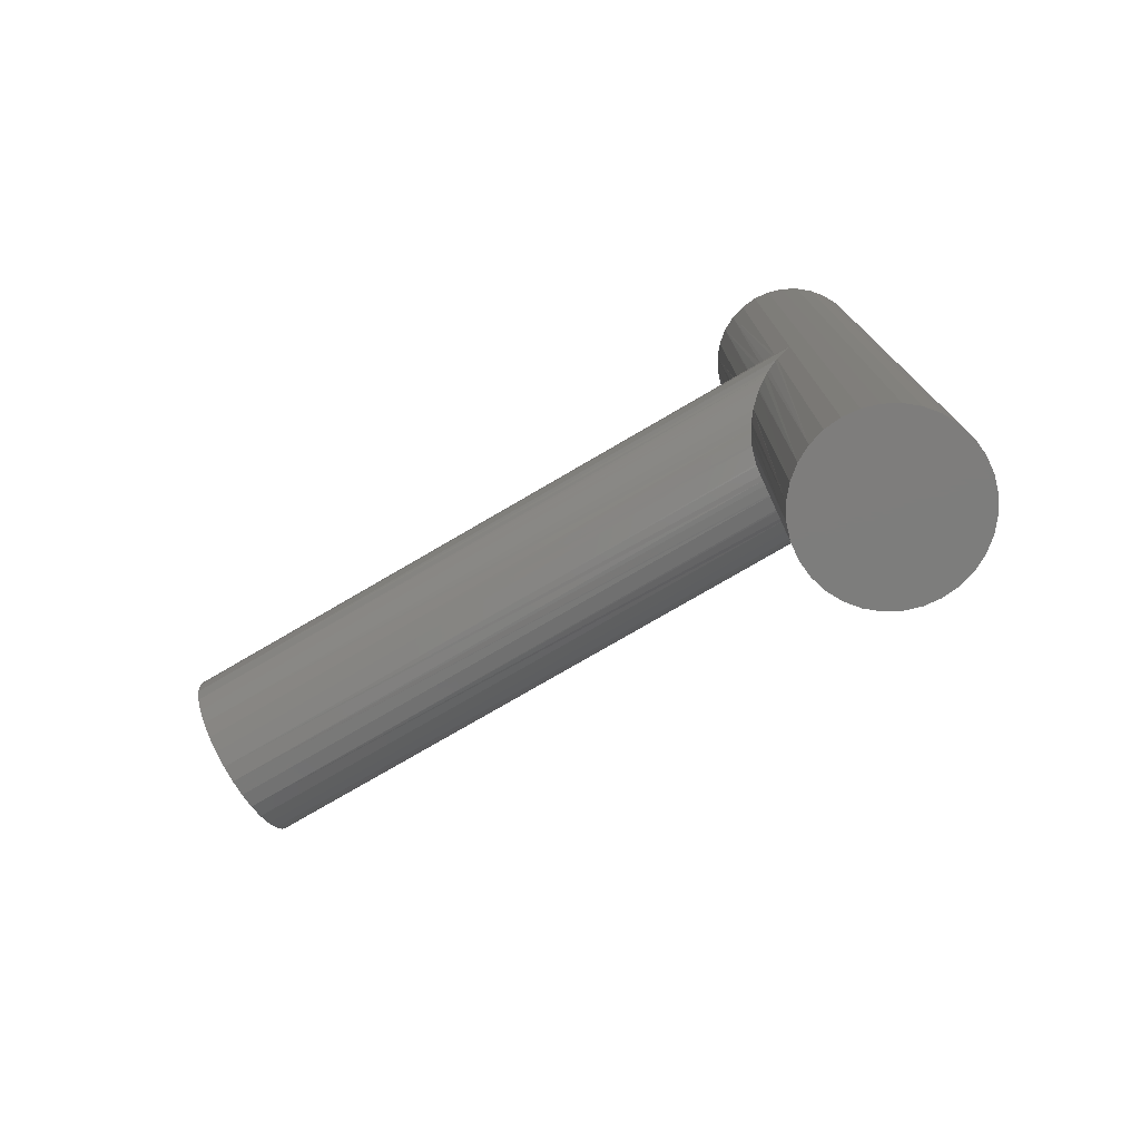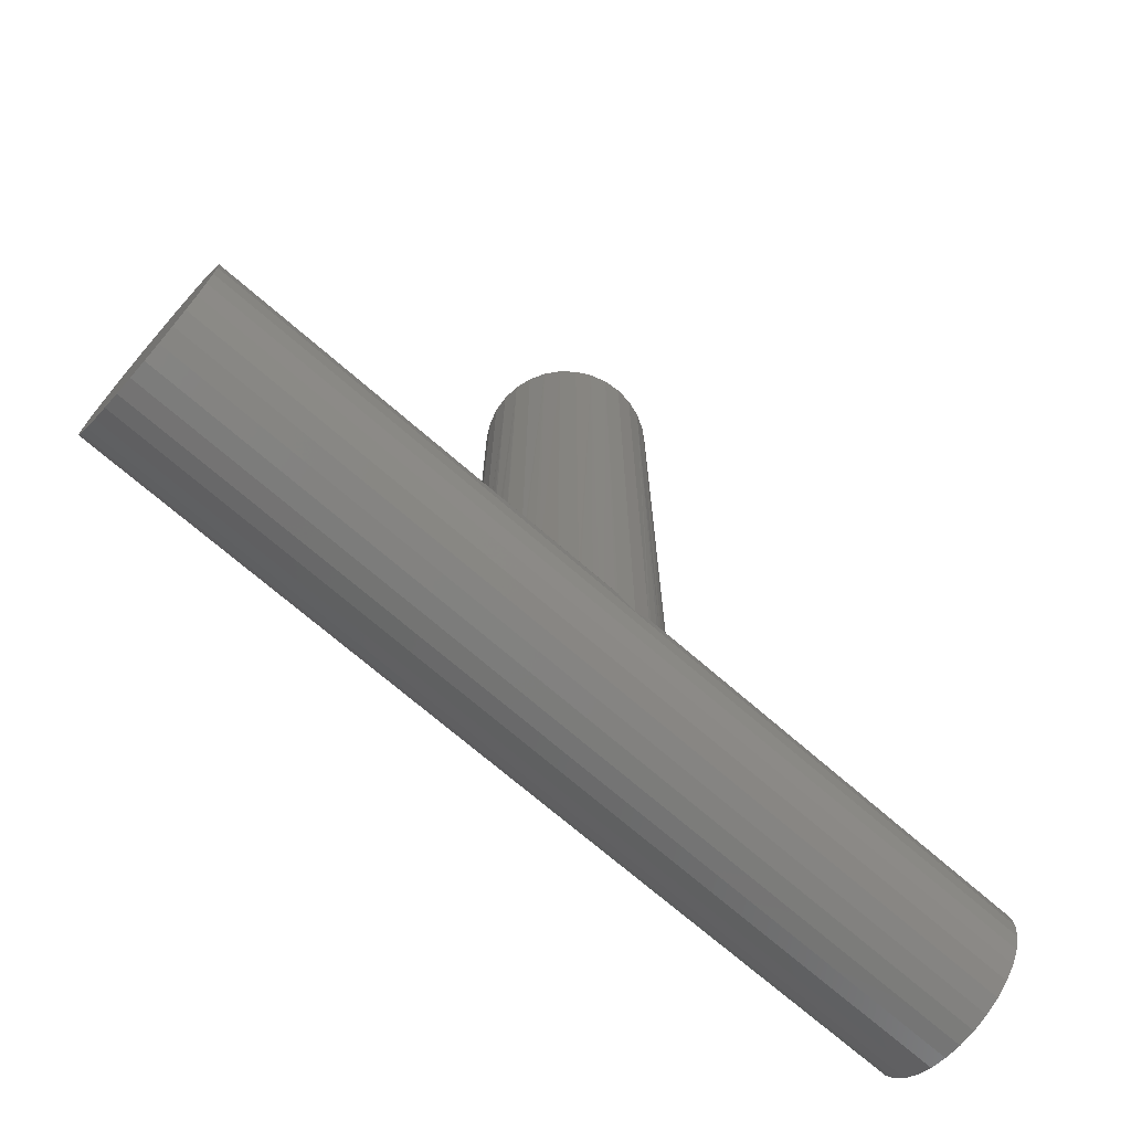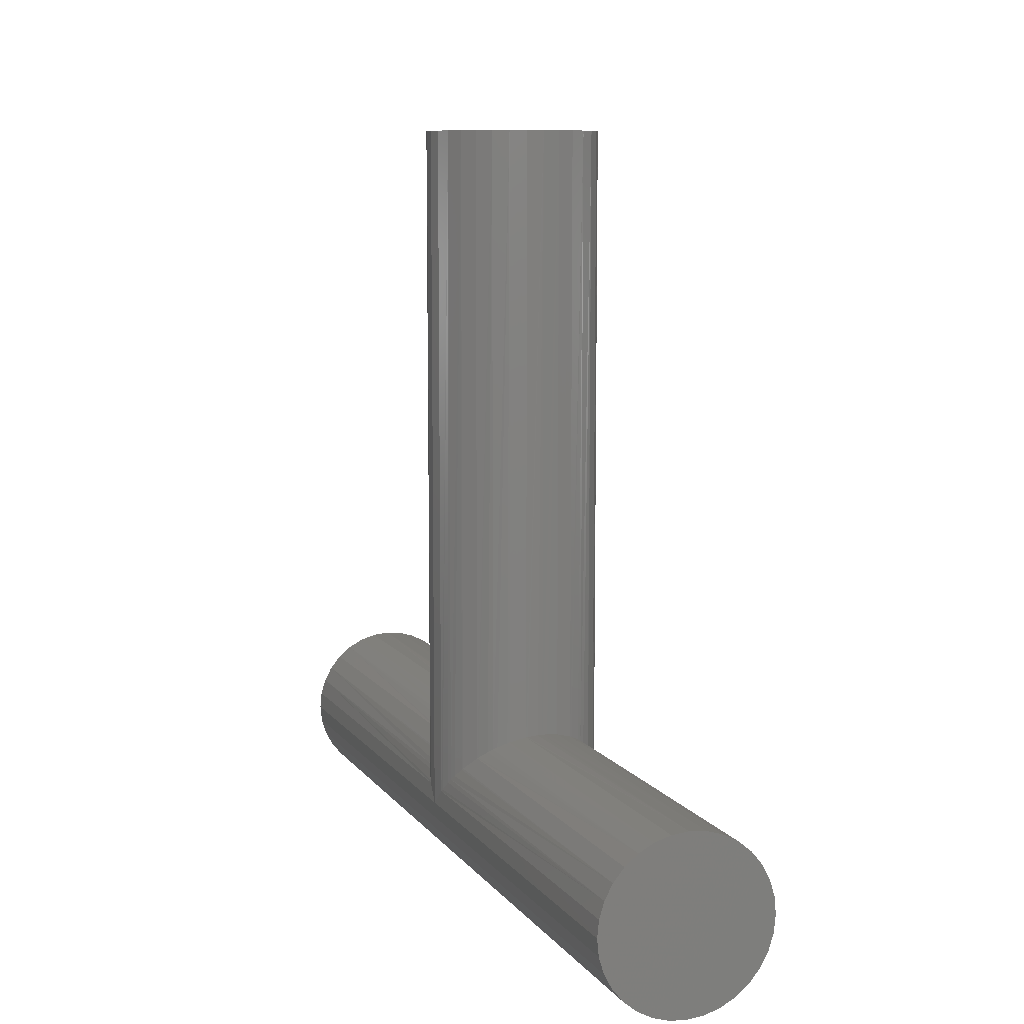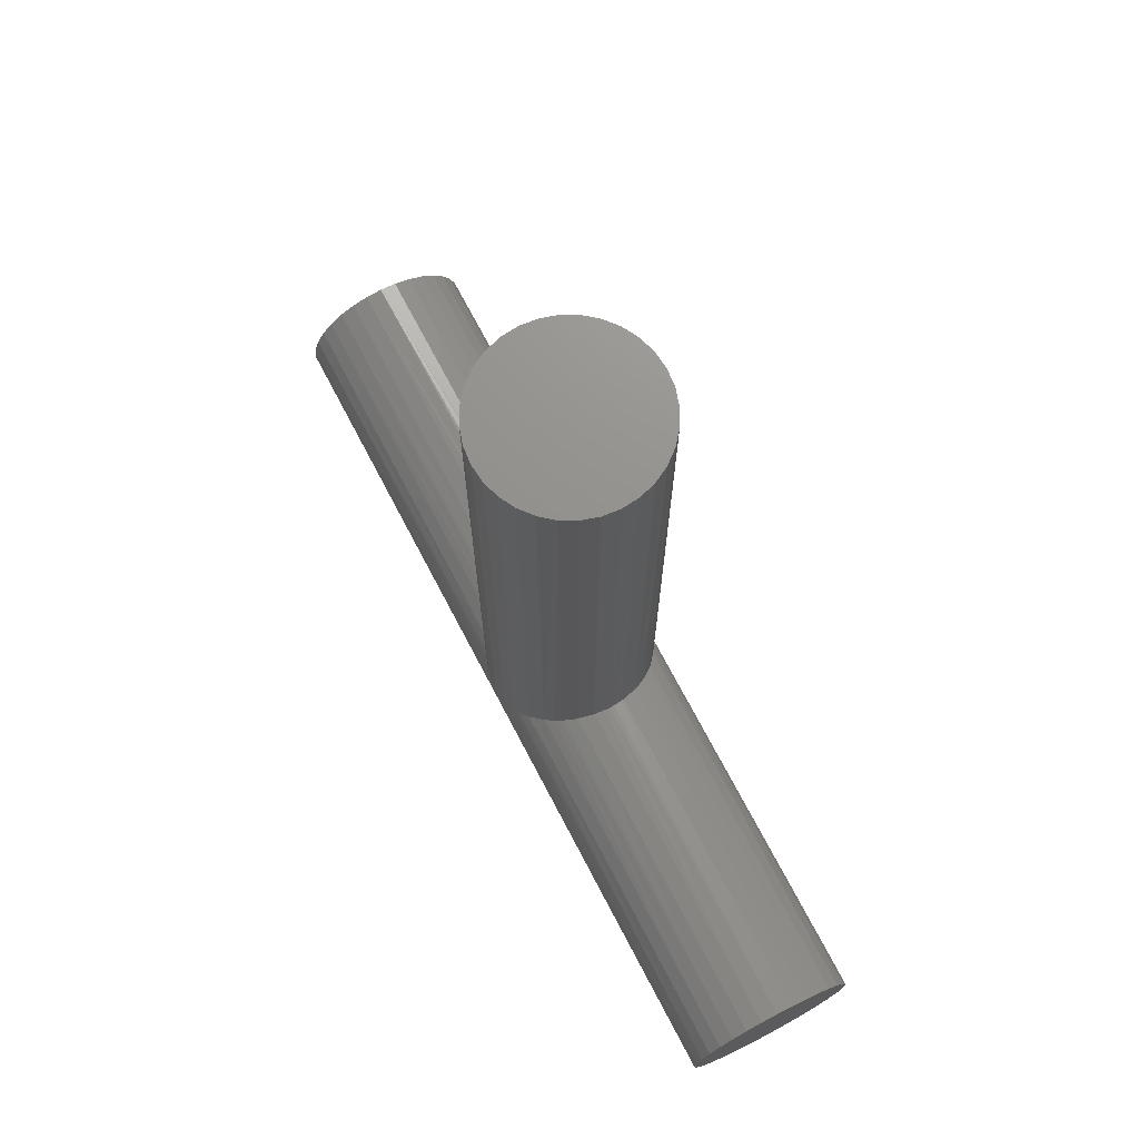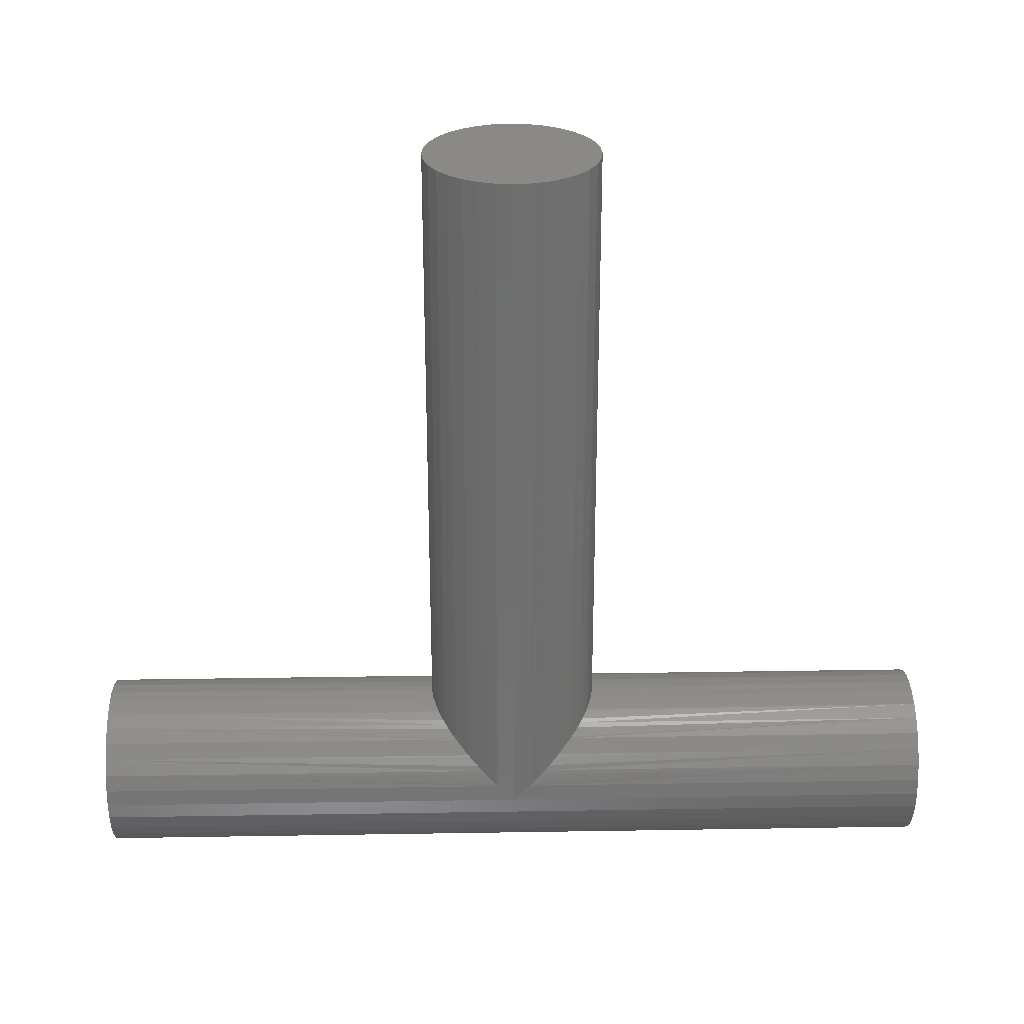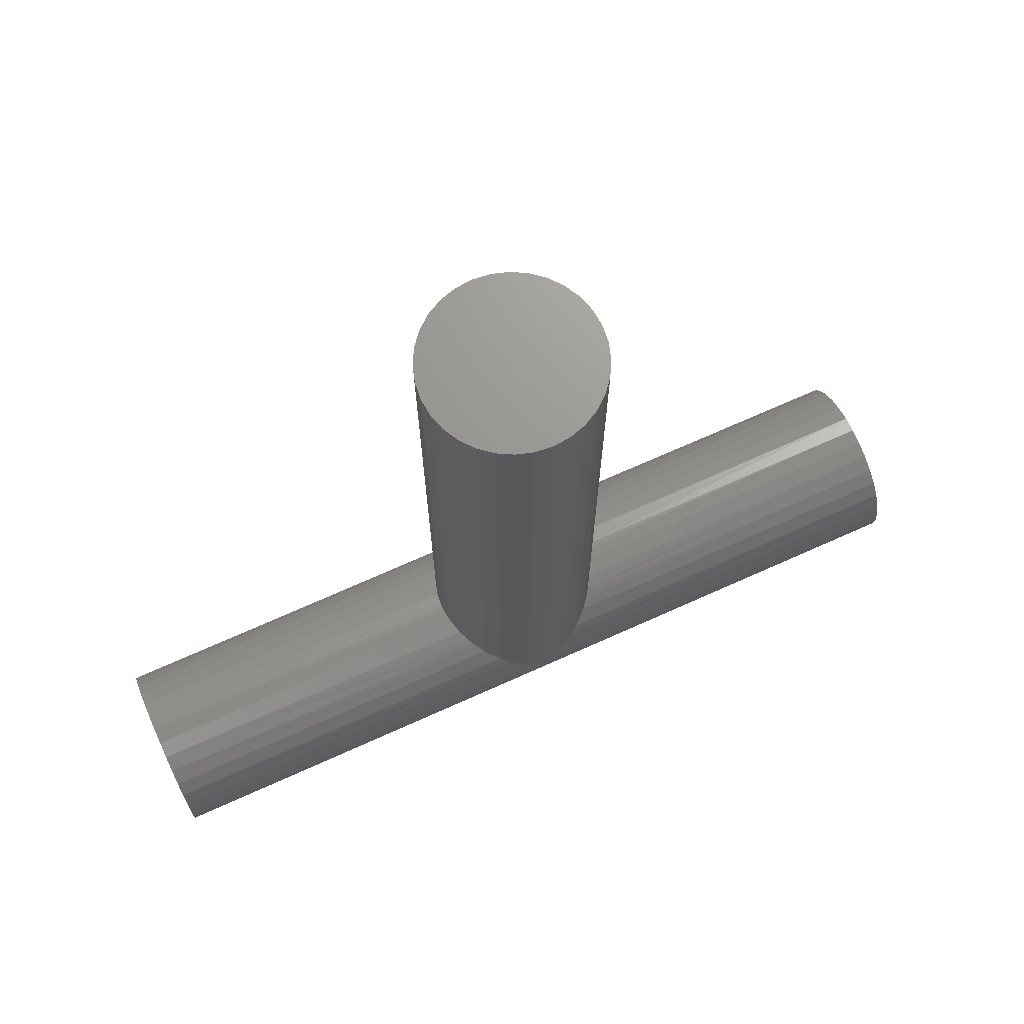
<metadata>
{"format":"stl","ext":"stl","renderer":"f3d","projection":"perspective","resolution":1024,"background":"white","views":[{"elev":-76.8,"azim":-59.7,"up":"+Z"},{"elev":-70.8,"azim":48.9,"up":"+Y"},{"elev":9.2,"azim":-20.9,"up":"+Y"},{"elev":72.1,"azim":152.3,"up":"+Y"},{"elev":28.5,"azim":-91.4,"up":"+Y"},{"elev":70.4,"azim":-114.2,"up":"+Y"}]}
</metadata>
<code>
# stl→obj: 190 verts, 332 faces
v 0.09809 0.01948 -0.01948
v 0.09808 0.8 -0.01951
v 0.1 0.8 1.487e-33
v 0.1 -6.123e-18 0
v 0.09239 0.8 -0.03827
v 0.09745 0.02243 -0.02243
v 0.09428 0.03332 -0.03332
v 0.09238 0.03828 -0.03828
v 0.08315 0.8 -0.05556
v 0.08988 0.04383 -0.04383
v 0.08428 0.05382 -0.05382
v 0.08319 0.05549 -0.05549
v 0.07071 0.8 -0.07071
v 0.07079 0.07064 -0.07064
v 0.05556 0.8 -0.08315
v 0.0697 0.0717 -0.0717
v 0.06087 0.07934 -0.07934
v 0.05559 0.08312 -0.08312
v 0.03827 0.8 -0.09239
v 0.05114 0.08593 -0.08593
v 0.04063 0.09137 -0.09137
v 0.03831 0.09237 -0.09237
v 0.01951 0.8 -0.09808
v 0.0196 0.09806 -0.09806
v 6.487e-17 0.8 -0.1
v 0.01789 0.09839 -0.09839
v 0.005995 0.09982 -0.09982
v 4.441e-17 0.1 -0.1
v -0.01951 0.8 -0.09808
v -0.005995 0.09982 -0.09982
v -0.01789 0.09839 -0.09839
v -0.0196 0.09806 -0.09806
v -0.03827 0.8 -0.09239
v -0.03831 0.09237 -0.09237
v -0.05556 0.8 -0.08315
v -0.04063 0.09137 -0.09137
v -0.05114 0.08593 -0.08593
v -0.05559 0.08312 -0.08312
v -0.07071 0.8 -0.07071
v -0.06087 0.07934 -0.07934
v -0.0697 0.0717 -0.0717
v -0.07079 0.07064 -0.07064
v -0.08315 0.8 -0.05556
v -0.08319 0.05549 -0.05549
v -0.09239 0.8 -0.03827
v -0.08428 0.05382 -0.05382
v -0.08988 0.04383 -0.04383
v -0.09238 0.03828 -0.03828
v -0.09808 0.8 -0.01951
v -0.09428 0.03332 -0.03332
v -0.09745 0.02243 -0.02243
v -0.09809 0.01948 -0.01948
v -0.1 0.8 -2.8e-17
v -0.1 5.053e-17 -1.665e-16
v -0.09809 0.01948 0.01948
v -0.09808 0.8 0.01951
v -0.1 0.8 1.487e-33
v -0.1 6.123e-18 0
v -0.09239 0.8 0.03827
v -0.09745 0.02243 0.02243
v -0.09428 0.03332 0.03332
v -0.09238 0.03828 0.03828
v -0.08315 0.8 0.05556
v -0.08988 0.04383 0.04383
v -0.08428 0.05382 0.05382
v -0.08319 0.05549 0.05549
v -0.07071 0.8 0.07071
v -0.07079 0.07064 0.07064
v -0.05556 0.8 0.08315
v -0.0697 0.0717 0.0717
v -0.06087 0.07934 0.07934
v -0.05559 0.08312 0.08312
v -0.03827 0.8 0.09239
v -0.05114 0.08593 0.08593
v -0.04063 0.09137 0.09137
v -0.03831 0.09237 0.09237
v -0.01951 0.8 0.09808
v -0.0196 0.09806 0.09806
v 3.376e-17 0.8 0.1
v -0.01789 0.09839 0.09839
v -0.005995 0.09982 0.09982
v 4e-33 0.1 0.1
v 0.01951 0.8 0.09808
v 0.005995 0.09982 0.09982
v 0.01789 0.09839 0.09839
v 0.0196 0.09806 0.09806
v 0.03827 0.8 0.09239
v 0.03831 0.09237 0.09237
v 0.05556 0.8 0.08315
v 0.04063 0.09137 0.09137
v 0.05114 0.08593 0.08593
v 0.05559 0.08312 0.08312
v 0.07071 0.8 0.07071
v 0.06087 0.07934 0.07934
v 0.0697 0.0717 0.0717
v 0.07079 0.07064 0.07064
v 0.08315 0.8 0.05556
v 0.08319 0.05549 0.05549
v 0.09239 0.8 0.03827
v 0.08428 0.05382 0.05382
v 0.08988 0.04383 0.04383
v 0.09238 0.03828 0.03828
v 0.09808 0.8 0.01951
v 0.09428 0.03332 0.03332
v 0.09745 0.02243 0.02243
v 0.09809 0.01948 0.01948
v 0.1 0.8 2.745e-17
v 0.1 2.282e-16 1.11e-16
v 4.286e-17 0.8 0.1
v 0.1 0.8 1.225e-17
v 5.511e-17 0.8 -0.1
v -0.1 0.8 -1.225e-17
v -0.09808 0.01951 -0.5
v -0.1 3.674e-17 -0.5
v -0.09239 0.03827 -0.5
v -0.08315 0.05556 -0.5
v -0.07071 0.07071 -0.5
v -0.05556 0.08315 -0.5
v -0.03827 0.09239 -0.5
v -0.01951 0.09808 -0.5
v -5.772e-18 0.1 -0.5
v 0.01951 0.09808 -0.5
v 0.03827 0.09239 -0.5
v 0.05556 0.08315 -0.5
v 0.07071 0.07071 -0.5
v 0.08315 0.05556 -0.5
v 0.09239 0.03827 -0.5
v 0.09808 0.01951 -0.5
v 0.1 4.701e-17 -0.5
v 0.1 2.282e-16 -3.331e-16
v 0.1 2.449e-17 -0.5
v 0.1 -3.674e-17 0.5
v 0.09808 -0.01951 0.5
v 0.09808 -0.01951 -0.5
v 0.09239 -0.03827 0.5
v 0.09239 -0.03827 -0.5
v 0.08315 -0.05556 0.5
v 0.08315 -0.05556 -0.5
v 0.07071 -0.07071 0.5
v 0.07071 -0.07071 -0.5
v 0.05556 -0.08315 0.5
v 0.05556 -0.08315 -0.5
v 0.03827 -0.09239 0.5
v 0.03827 -0.09239 -0.5
v 0.01951 -0.09808 0.5
v 0.01951 -0.09808 -0.5
v 1.112e-17 -0.1 0.5
v 5.772e-18 -0.1 -0.5
v -0.01951 -0.09808 0.5
v -0.01951 -0.09808 -0.5
v -0.03827 -0.09239 0.5
v -0.03827 -0.09239 -0.5
v -0.05556 -0.08315 0.5
v -0.05556 -0.08315 -0.5
v -0.07071 -0.07071 0.5
v -0.07071 -0.07071 -0.5
v -0.08315 -0.05556 0.5
v -0.08315 -0.05556 -0.5
v -0.09239 -0.03827 0.5
v -0.09239 -0.03827 -0.5
v -0.09808 -0.01951 0.5
v -0.09808 -0.01951 -0.5
v -0.1 -5.359e-17 0.5
v -0.1 1.423e-17 -0.5
v 0.09808 0.01951 0.5
v 0.09239 0.03827 0.5
v 0.08315 0.05556 0.5
v 0.07071 0.07071 0.5
v 0.05556 0.08315 0.5
v 0.03827 0.09239 0.5
v 0.01951 0.09808 0.5
v 1.224e-17 0.1 0.5
v -0.01951 0.09808 0.5
v -0.03827 0.09239 0.5
v -0.05556 0.08315 0.5
v -0.07071 0.07071 0.5
v -0.08315 0.05556 0.5
v -0.09239 0.03827 0.5
v -0.09808 0.01951 0.5
v -0.1 -1.551e-17 0.5
v -1.388e-17 -0.1 0.5
v 0.1 -4.163e-17 0.5
v -0.1 5.053e-17 -5.551e-17
v -0.1 -2.449e-17 0.5
v -1.087e-17 0.1 0.5
v 0.1 -9.51e-18 0.5
v 4e-33 0.1 -0.5
v 0.1 3.674e-17 -0.5
v 2.831e-33 -0.1 -0.5
v -0.1 2.449e-17 -0.5
f 1 2 3
f 1 3 4
f 5 2 1
f 5 1 6
f 5 6 7
f 5 7 8
f 9 5 8
f 9 8 10
f 9 10 11
f 9 11 12
f 13 9 12
f 13 12 14
f 15 13 14
f 15 14 16
f 15 16 17
f 15 17 18
f 19 15 18
f 19 18 20
f 19 20 21
f 19 21 22
f 23 19 22
f 23 22 24
f 25 23 24
f 25 24 26
f 25 26 27
f 25 27 28
f 29 25 28
f 29 28 30
f 29 30 31
f 29 31 32
f 33 29 32
f 33 32 34
f 35 33 34
f 35 34 36
f 35 36 37
f 35 37 38
f 39 35 38
f 39 38 40
f 39 40 41
f 39 41 42
f 43 39 42
f 43 42 44
f 45 43 44
f 45 44 46
f 45 46 47
f 45 47 48
f 49 45 48
f 49 48 50
f 49 50 51
f 49 51 52
f 53 49 52
f 53 52 54
f 55 56 57
f 55 57 58
f 59 56 55
f 59 55 60
f 59 60 61
f 59 61 62
f 63 59 62
f 63 62 64
f 63 64 65
f 63 65 66
f 67 63 66
f 67 66 68
f 69 67 68
f 69 68 70
f 69 70 71
f 69 71 72
f 73 69 72
f 73 72 74
f 73 74 75
f 73 75 76
f 77 73 76
f 77 76 78
f 79 77 78
f 79 78 80
f 79 80 81
f 79 81 82
f 83 79 82
f 83 82 84
f 83 84 85
f 83 85 86
f 87 83 86
f 87 86 88
f 89 87 88
f 89 88 90
f 89 90 91
f 89 91 92
f 93 89 92
f 93 92 94
f 93 94 95
f 93 95 96
f 97 93 96
f 97 96 98
f 99 97 98
f 99 98 100
f 99 100 101
f 99 101 102
f 103 99 102
f 103 102 104
f 103 104 105
f 103 105 106
f 107 103 106
f 107 106 108
f 56 59 63
f 56 63 67
f 56 67 69
f 56 69 73
f 56 73 77
f 56 77 109
f 56 109 83
f 56 83 87
f 56 87 89
f 56 89 93
f 56 93 97
f 56 97 99
f 56 99 103
f 56 103 110
f 56 110 2
f 56 2 5
f 56 5 9
f 56 9 13
f 56 13 15
f 56 15 19
f 56 19 23
f 56 23 111
f 56 111 29
f 56 29 33
f 56 33 35
f 56 35 39
f 56 39 43
f 56 43 45
f 56 45 49
f 56 49 112
f 113 114 58
f 113 58 52
f 115 113 52
f 115 52 51
f 115 51 50
f 115 50 48
f 116 115 48
f 116 48 47
f 116 47 46
f 116 46 44
f 117 116 44
f 117 44 42
f 118 117 42
f 118 42 41
f 118 41 40
f 118 40 38
f 119 118 38
f 119 38 37
f 119 37 36
f 119 36 34
f 120 119 34
f 120 34 32
f 121 120 32
f 121 32 31
f 121 31 30
f 121 30 28
f 122 121 28
f 122 28 27
f 122 27 26
f 122 26 24
f 123 122 24
f 123 24 22
f 124 123 22
f 124 22 21
f 124 21 20
f 124 20 18
f 125 124 18
f 125 18 17
f 125 17 16
f 125 16 14
f 126 125 14
f 126 14 12
f 127 126 12
f 127 12 11
f 127 11 10
f 127 10 8
f 128 127 8
f 128 8 7
f 128 7 6
f 128 6 1
f 129 128 1
f 129 1 130
f 131 4 132
f 131 132 133
f 131 133 134
f 134 133 135
f 134 135 136
f 136 135 137
f 136 137 138
f 138 137 139
f 138 139 140
f 140 139 141
f 140 141 142
f 142 141 143
f 142 143 144
f 144 143 145
f 144 145 146
f 146 145 147
f 146 147 148
f 148 147 149
f 148 149 150
f 150 149 151
f 150 151 152
f 152 151 153
f 152 153 154
f 154 153 155
f 154 155 156
f 156 155 157
f 156 157 158
f 158 157 159
f 158 159 160
f 160 159 161
f 160 161 162
f 162 161 163
f 162 163 58
f 162 58 164
f 165 166 167
f 165 167 168
f 165 168 169
f 165 169 170
f 165 170 171
f 165 171 172
f 165 172 173
f 165 173 174
f 165 174 175
f 165 175 176
f 165 176 177
f 165 177 178
f 165 178 179
f 165 179 180
f 165 180 161
f 165 161 159
f 165 159 157
f 165 157 155
f 165 155 153
f 165 153 151
f 165 151 149
f 165 149 181
f 165 181 145
f 165 145 143
f 165 143 141
f 165 141 139
f 165 139 137
f 165 137 135
f 165 135 133
f 165 133 182
f 179 55 183
f 179 183 184
f 178 62 61
f 178 61 60
f 178 60 55
f 178 55 179
f 177 66 65
f 177 65 64
f 177 64 62
f 177 62 178
f 176 68 66
f 176 66 177
f 175 72 71
f 175 71 70
f 175 70 68
f 175 68 176
f 174 76 75
f 174 75 74
f 174 74 72
f 174 72 175
f 173 78 76
f 173 76 174
f 185 82 81
f 185 81 80
f 185 80 78
f 185 78 173
f 171 86 85
f 171 85 84
f 171 84 82
f 171 82 185
f 170 88 86
f 170 86 171
f 169 92 91
f 169 91 90
f 169 90 88
f 169 88 170
f 168 96 95
f 168 95 94
f 168 94 92
f 168 92 169
f 167 98 96
f 167 96 168
f 166 102 101
f 166 101 100
f 166 100 98
f 166 98 167
f 165 106 105
f 165 105 104
f 165 104 102
f 165 102 166
f 186 4 106
f 186 106 165
f 113 115 116
f 113 116 117
f 113 117 118
f 113 118 119
f 113 119 120
f 113 120 187
f 113 187 122
f 113 122 123
f 113 123 124
f 113 124 125
f 113 125 126
f 113 126 127
f 113 127 128
f 113 128 188
f 113 188 134
f 113 134 136
f 113 136 138
f 113 138 140
f 113 140 142
f 113 142 144
f 113 144 146
f 113 146 189
f 113 189 150
f 113 150 152
f 113 152 154
f 113 154 156
f 113 156 158
f 113 158 160
f 113 160 162
f 113 162 190

</code>
